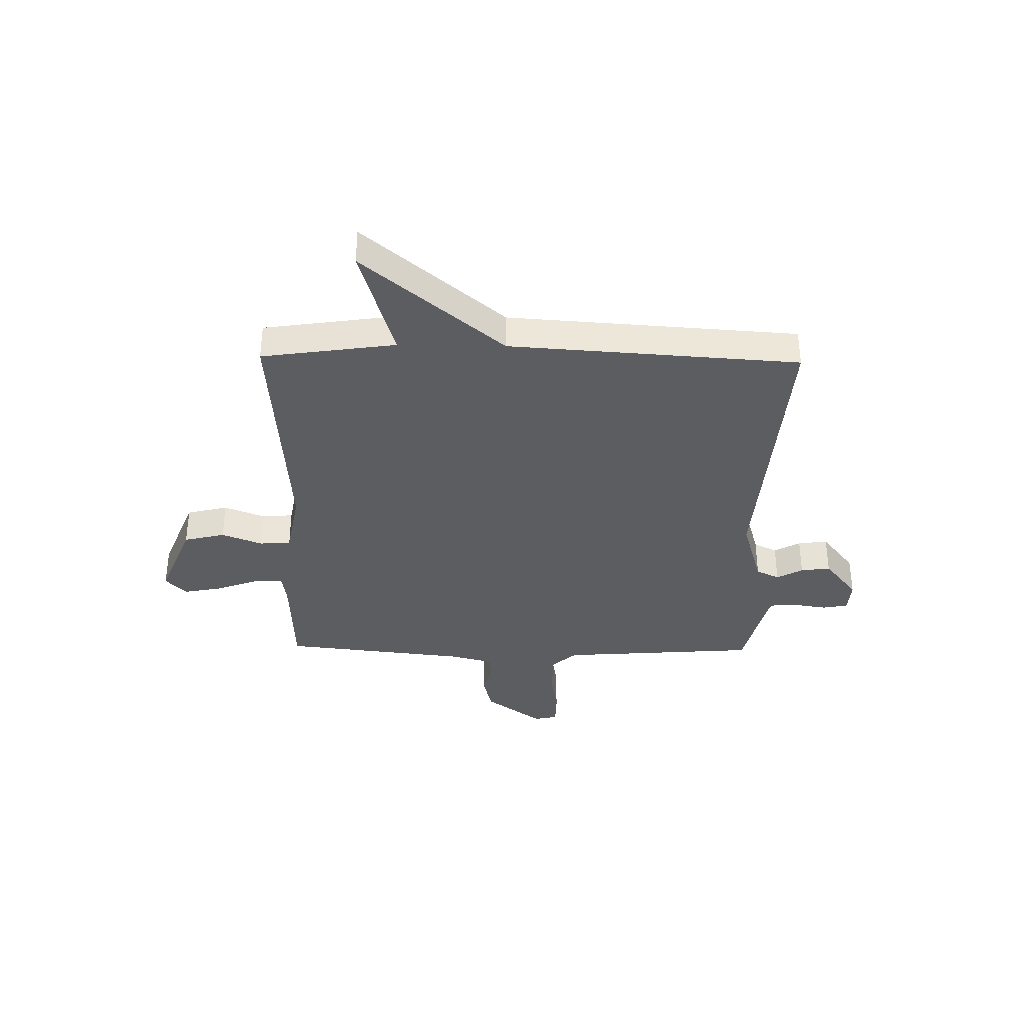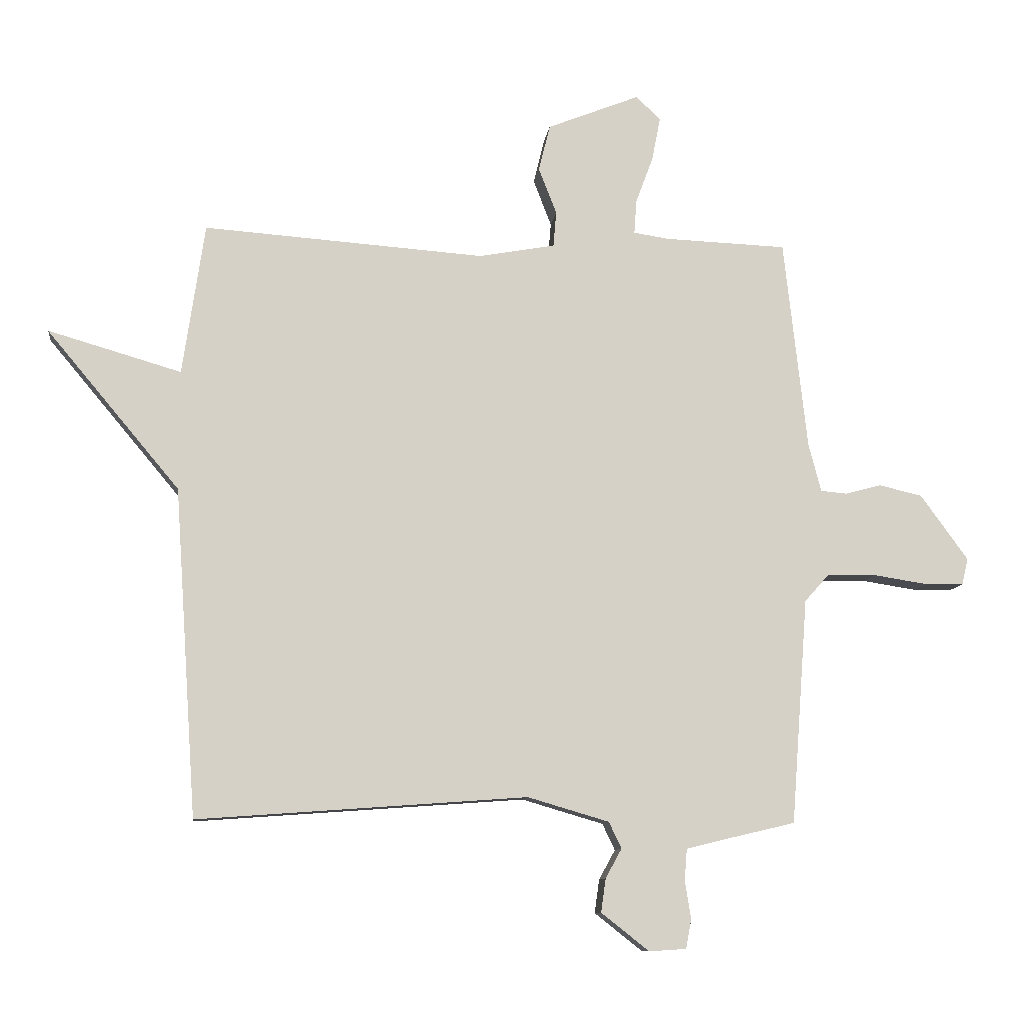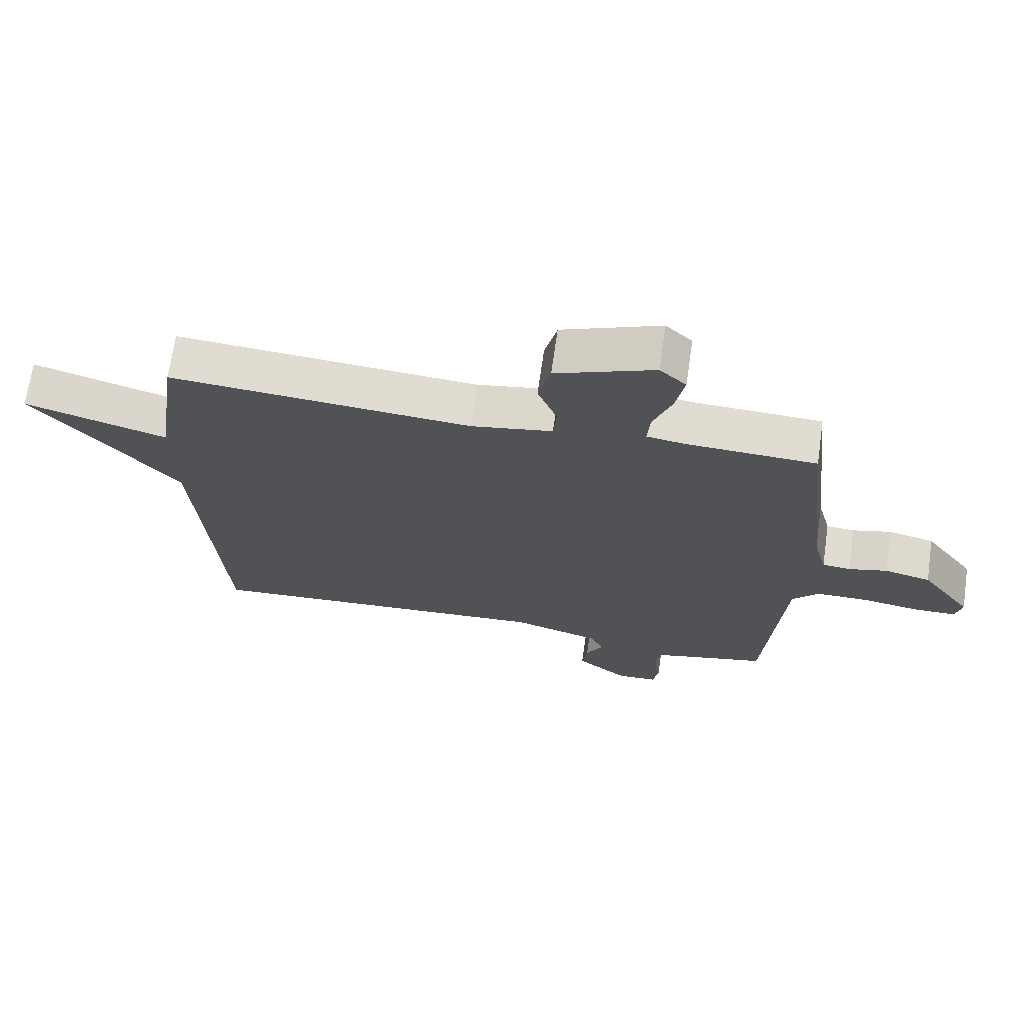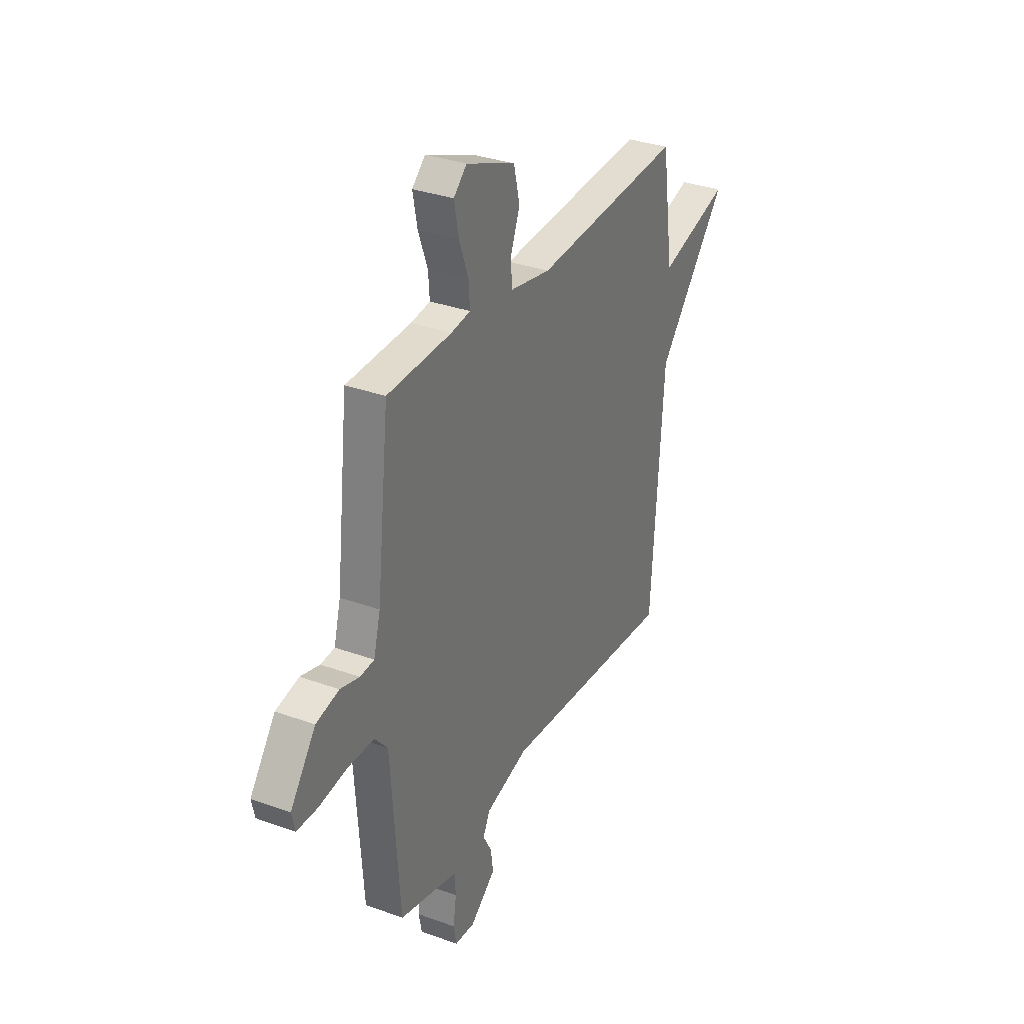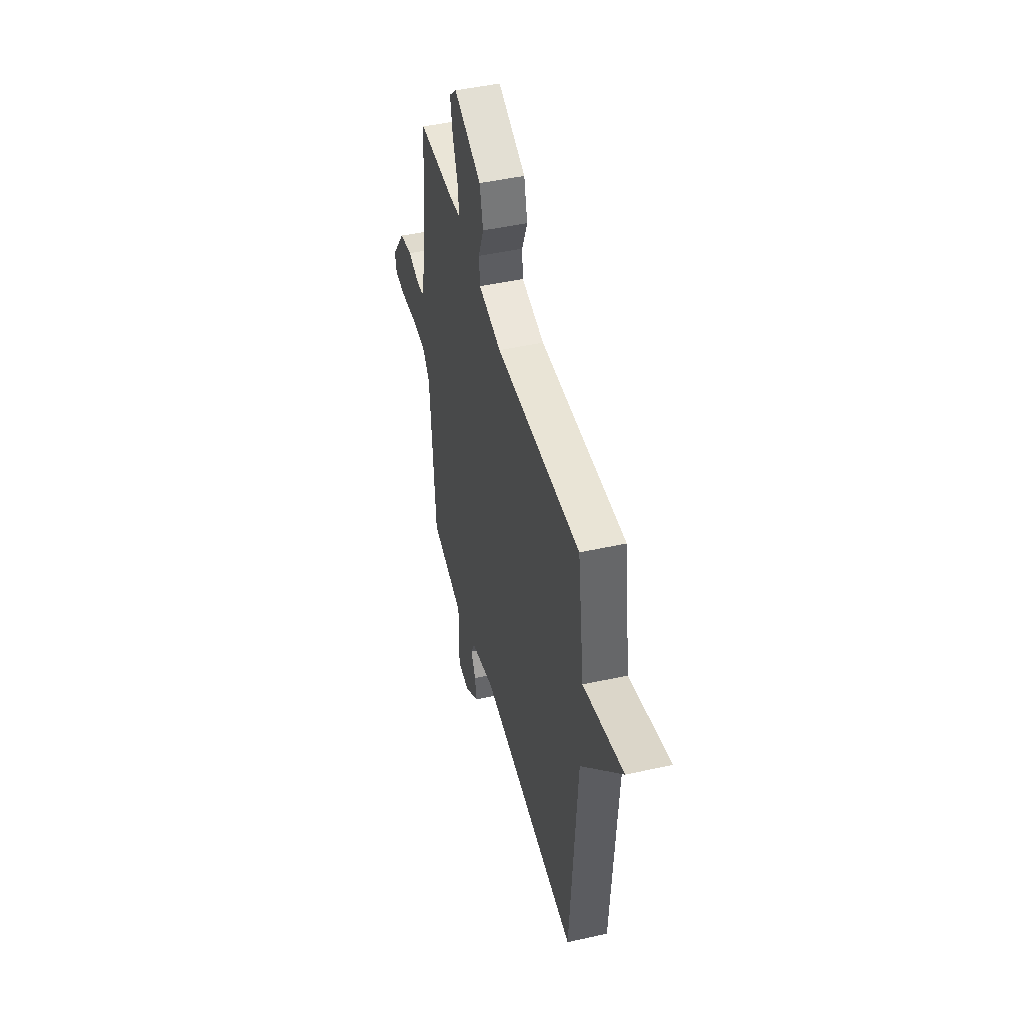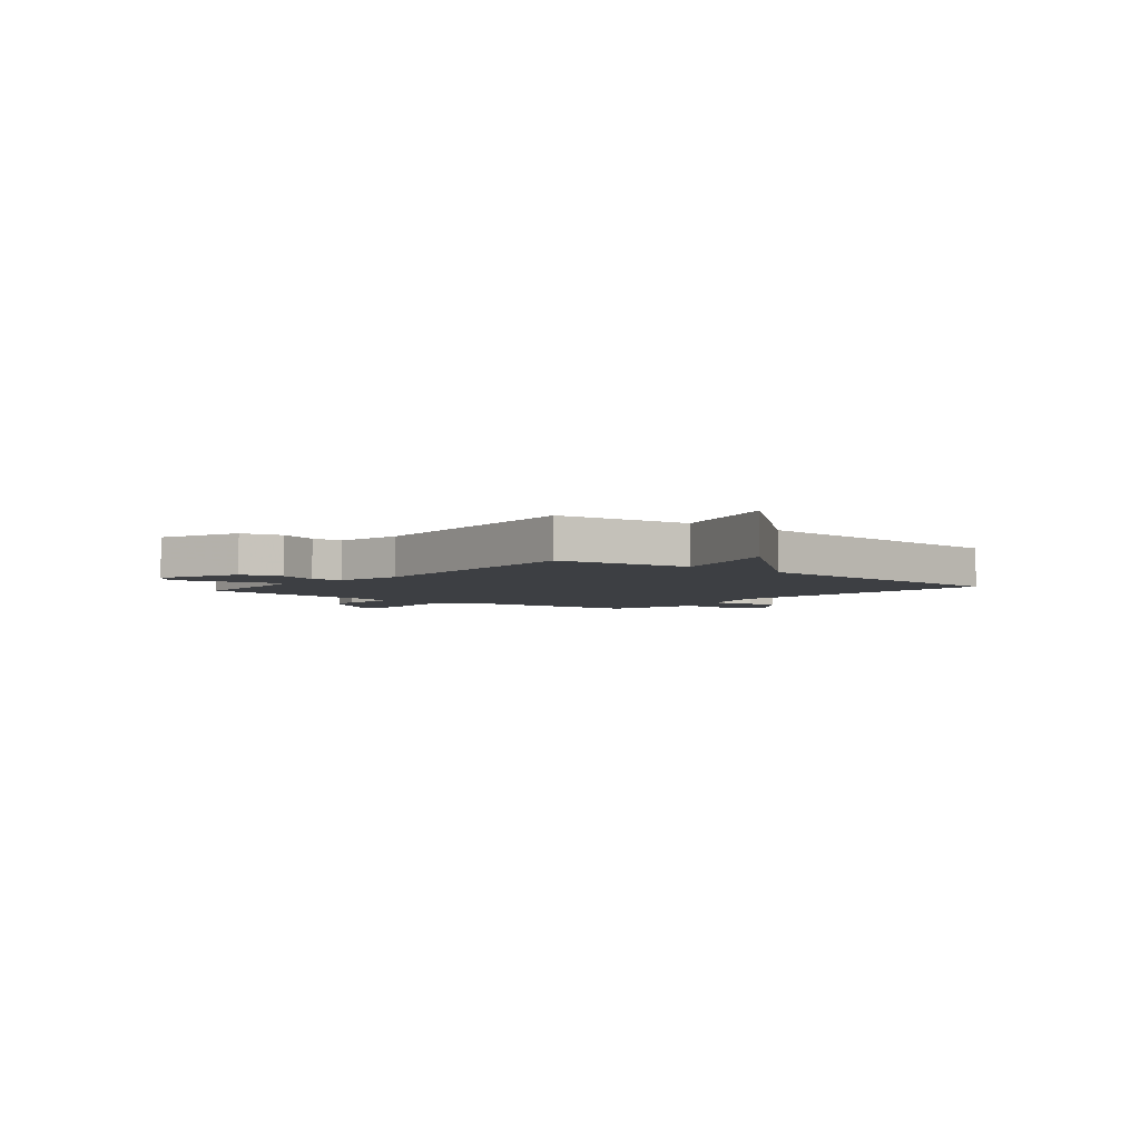
<metadata>
{"format":"obj","ext":"obj","renderer":"f3d","projection":"perspective","resolution":1024,"background":"white","views":[{"elev":-36.0,"azim":89.0,"up":"+Y"},{"elev":-10.0,"azim":173.2,"up":"+Z"},{"elev":69.2,"azim":-171.8,"up":"+Z"},{"elev":32.2,"azim":-63.0,"up":"+Z"},{"elev":47.0,"azim":75.8,"up":"+Z"},{"elev":-4.0,"azim":50.1,"up":"+Y"}]}
</metadata>
<code>
v 0.5 0.07 0.5
v 0.537 0.07 0.247
v 0.759 0.07 0.312
v 0.537 0.07 0.047
v 0.5 0.07 -0.5
v -0.05 0.07 -0.46
v -0.186 0.07 -0.5
v -0.207 0.07 -0.544
v -0.18 0.07 -0.593
v -0.172 0.07 -0.649
v -0.252 0.07 -0.712
v -0.314 0.07 -0.708
v -0.323 0.07 -0.66
v -0.313 0.07 -0.596
v -0.317 0.07 -0.544
v -0.368 0.07 -0.531
v -0.5 0.07 -0.5
v -0.528 0.07 -0.124
v -0.569 0.07 -0.078
v -0.65 0.07 -0.077
v -0.74 0.07 -0.091
v -0.805 0.07 -0.09
v -0.815 0.07 -0.046
v -0.736 0.07 0.063
v -0.664 0.07 0.08
v -0.604 0.07 0.064
v -0.56 0.07 0.068
v -0.539 0.07 0.148
v -0.5 0.07 0.5
v -0.298 0.07 0.508
v -0.238 0.07 0.517
v -0.242 0.07 0.574
v -0.271 0.07 0.652
v -0.285 0.07 0.725
v -0.244 0.07 0.764
v -0.09 0.07 0.703
v -0.071 0.07 0.625
v -0.101 0.07 0.548
v -0.096 0.07 0.489
v 0.031 0.07 0.466
v 0.5 0 0.5
v 0.537 0 0.247
v 0.759 0 0.312
v 0.537 0 0.047
v 0.5 0 -0.5
v -0.05 0 -0.46
v -0.186 0 -0.5
v -0.207 0 -0.544
v -0.18 0 -0.593
v -0.172 0 -0.649
v -0.252 0 -0.712
v -0.314 0 -0.708
v -0.323 0 -0.66
v -0.313 0 -0.596
v -0.317 0 -0.544
v -0.368 0 -0.531
v -0.5 0 -0.5
v -0.528 0 -0.124
v -0.569 0 -0.078
v -0.65 0 -0.077
v -0.74 0 -0.091
v -0.805 0 -0.09
v -0.815 0 -0.046
v -0.736 0 0.063
v -0.664 0 0.08
v -0.604 0 0.064
v -0.56 0 0.068
v -0.539 0 0.148
v -0.5 0 0.5
v -0.298 0 0.508
v -0.238 0 0.517
v -0.242 0 0.574
v -0.271 0 0.652
v -0.285 0 0.725
v -0.244 0 0.764
v -0.09 0 0.703
v -0.071 0 0.625
v -0.101 0 0.548
v -0.096 0 0.489
v 0.031 0 0.466
f 36 37 38
f 35 36 38
f 34 35 38
f 33 34 38
f 32 33 38
f 31 32 38 39
f 30 31 39
f 30 39 40
f 29 30 40
f 28 29 40
f 24 25 26
f 23 24 26
f 22 23 26
f 21 22 26
f 20 21 26
f 19 20 26 27
f 40 1 2
f 28 40 2
f 27 28 2
f 19 27 2
f 18 19 2
f 12 13 14
f 11 12 14
f 10 11 14
f 9 10 14
f 8 9 14
f 7 8 14 15
f 4 5 6
f 4 6 7
f 3 4 7
f 2 3 7
f 18 2 7
f 17 18 7
f 16 17 7
f 7 15 16
f 78 77 76
f 78 76 75
f 78 75 74
f 78 74 73
f 78 73 72
f 79 78 72 71
f 79 71 70
f 80 79 70
f 80 70 69
f 80 69 68
f 66 65 64
f 66 64 63
f 66 63 62
f 66 62 61
f 66 61 60
f 67 66 60 59
f 42 41 80
f 42 80 68
f 42 68 67
f 42 67 59
f 42 59 58
f 54 53 52
f 54 52 51
f 54 51 50
f 54 50 49
f 54 49 48
f 55 54 48 47
f 46 45 44
f 47 46 44
f 47 44 43
f 47 43 42
f 47 42 58
f 47 58 57
f 47 57 56
f 56 55 47
f 1 41 42 2
f 2 42 43 3
f 3 43 44 4
f 4 44 45 5
f 5 45 46 6
f 6 46 47 7
f 7 47 48 8
f 8 48 49 9
f 9 49 50 10
f 10 50 51 11
f 11 51 52 12
f 12 52 53 13
f 13 53 54 14
f 14 54 55 15
f 15 55 56 16
f 16 56 57 17
f 17 57 58 18
f 18 58 59 19
f 19 59 60 20
f 20 60 61 21
f 21 61 62 22
f 22 62 63 23
f 23 63 64 24
f 24 64 65 25
f 25 65 66 26
f 26 66 67 27
f 27 67 68 28
f 28 68 69 29
f 29 69 70 30
f 30 70 71 31
f 31 71 72 32
f 32 72 73 33
f 33 73 74 34
f 34 74 75 35
f 35 75 76 36
f 36 76 77 37
f 37 77 78 38
f 38 78 79 39
f 39 79 80 40
f 40 80 41 1

</code>
